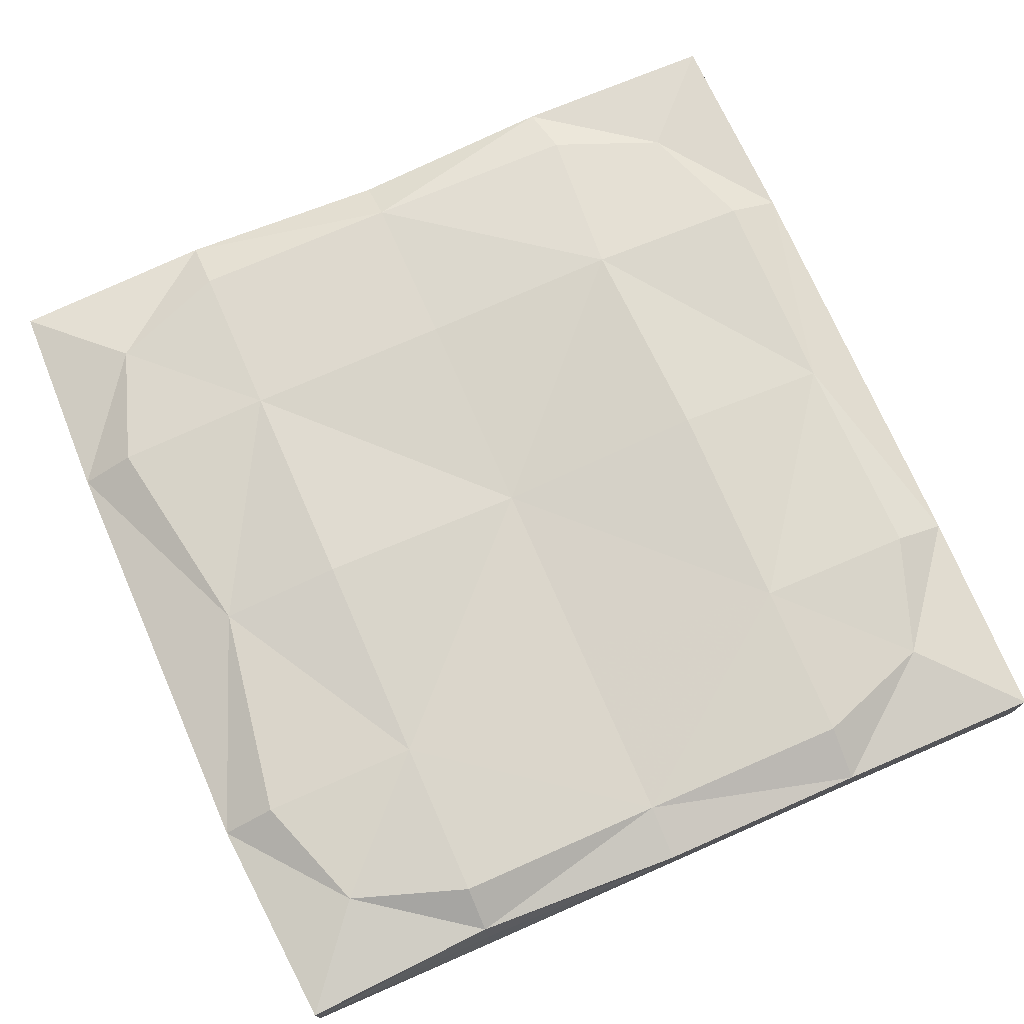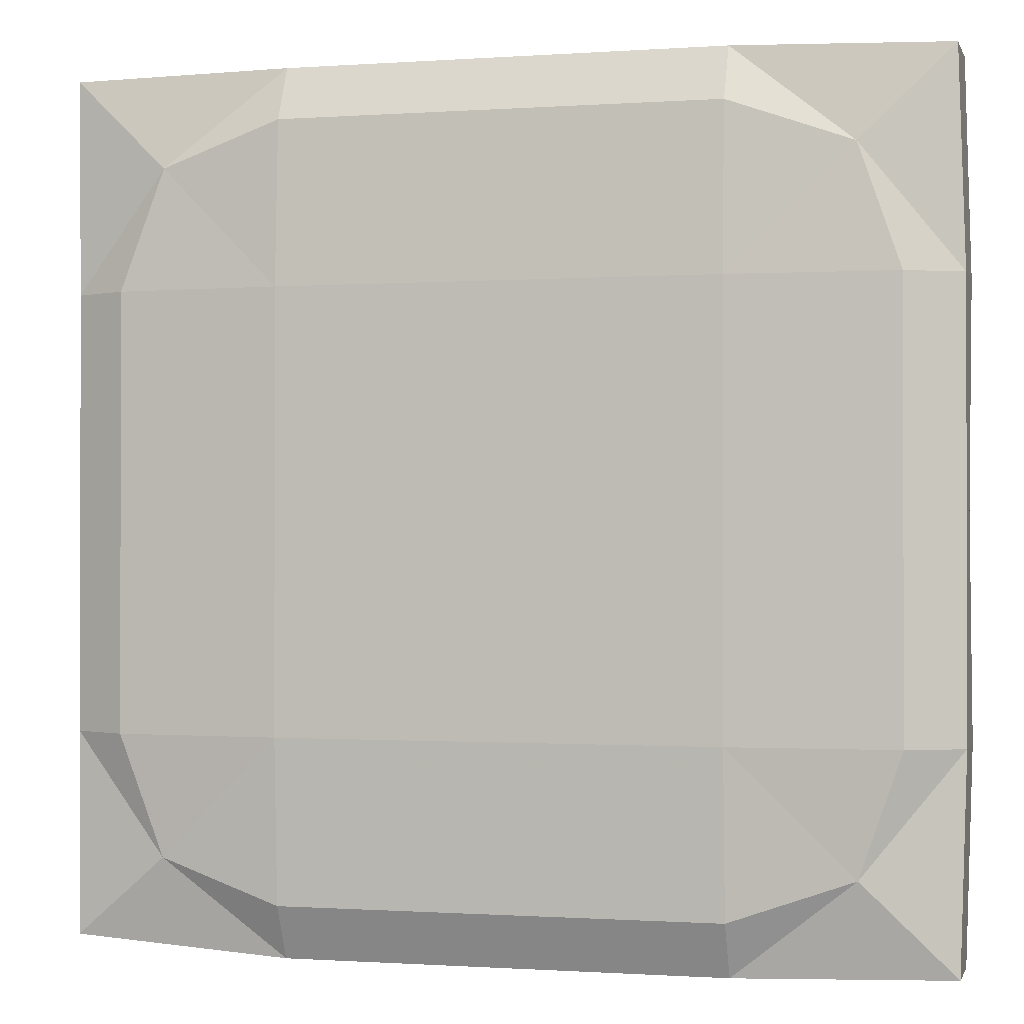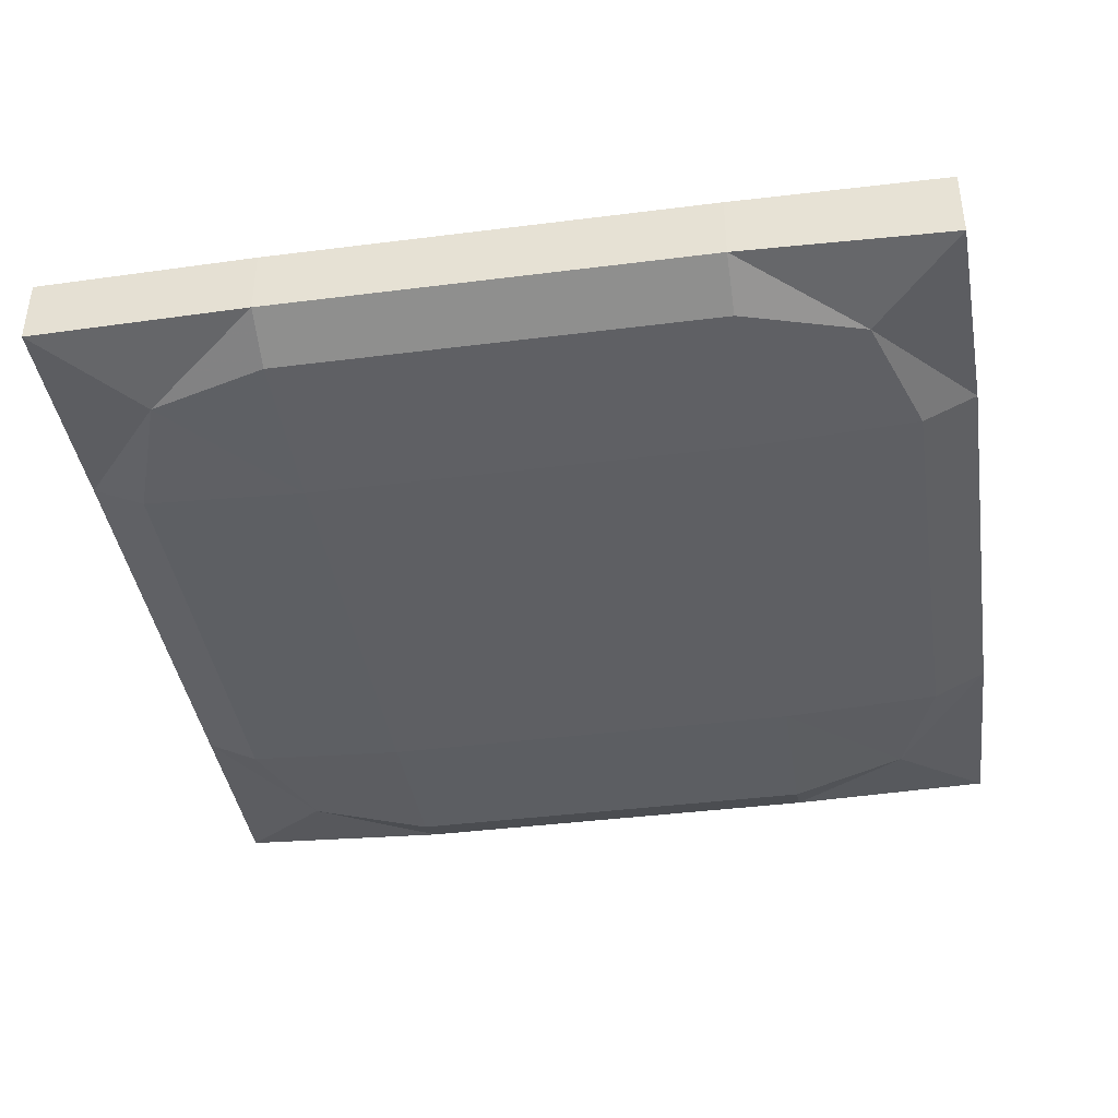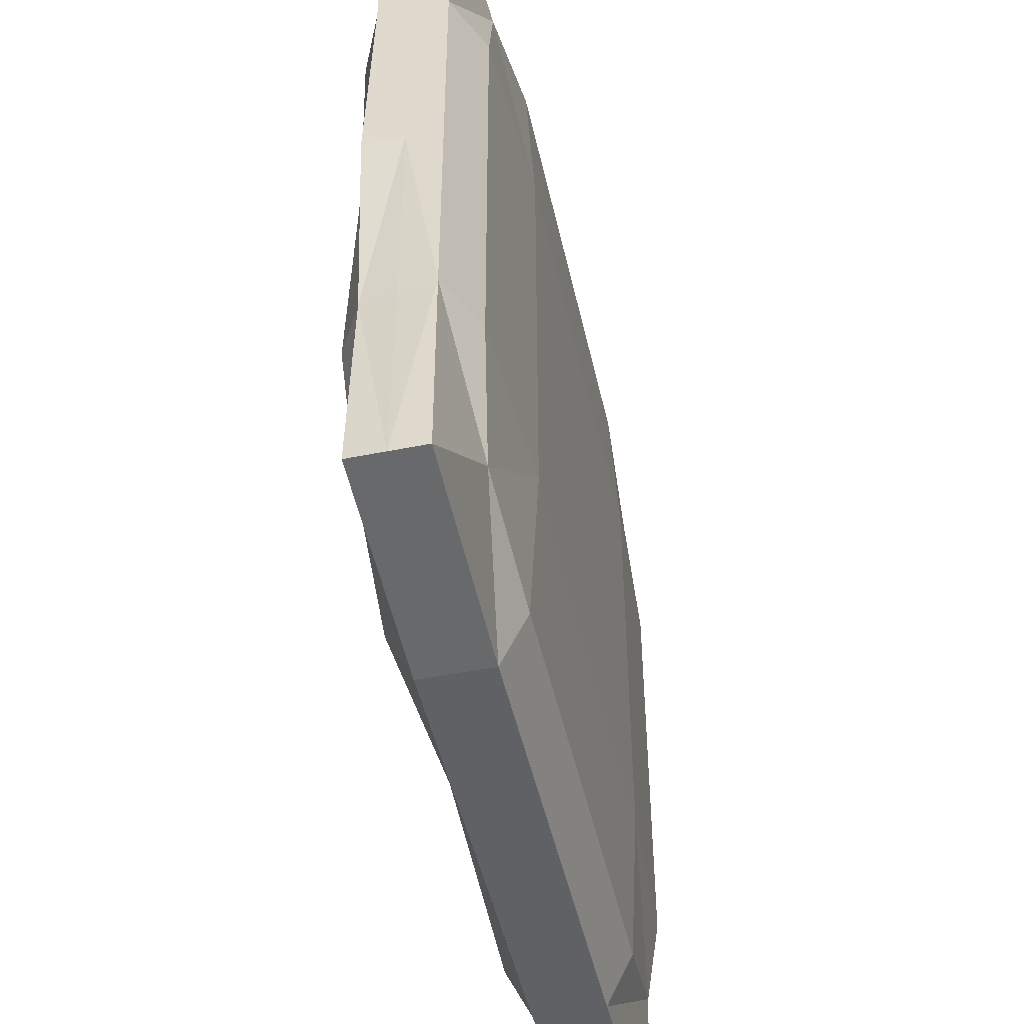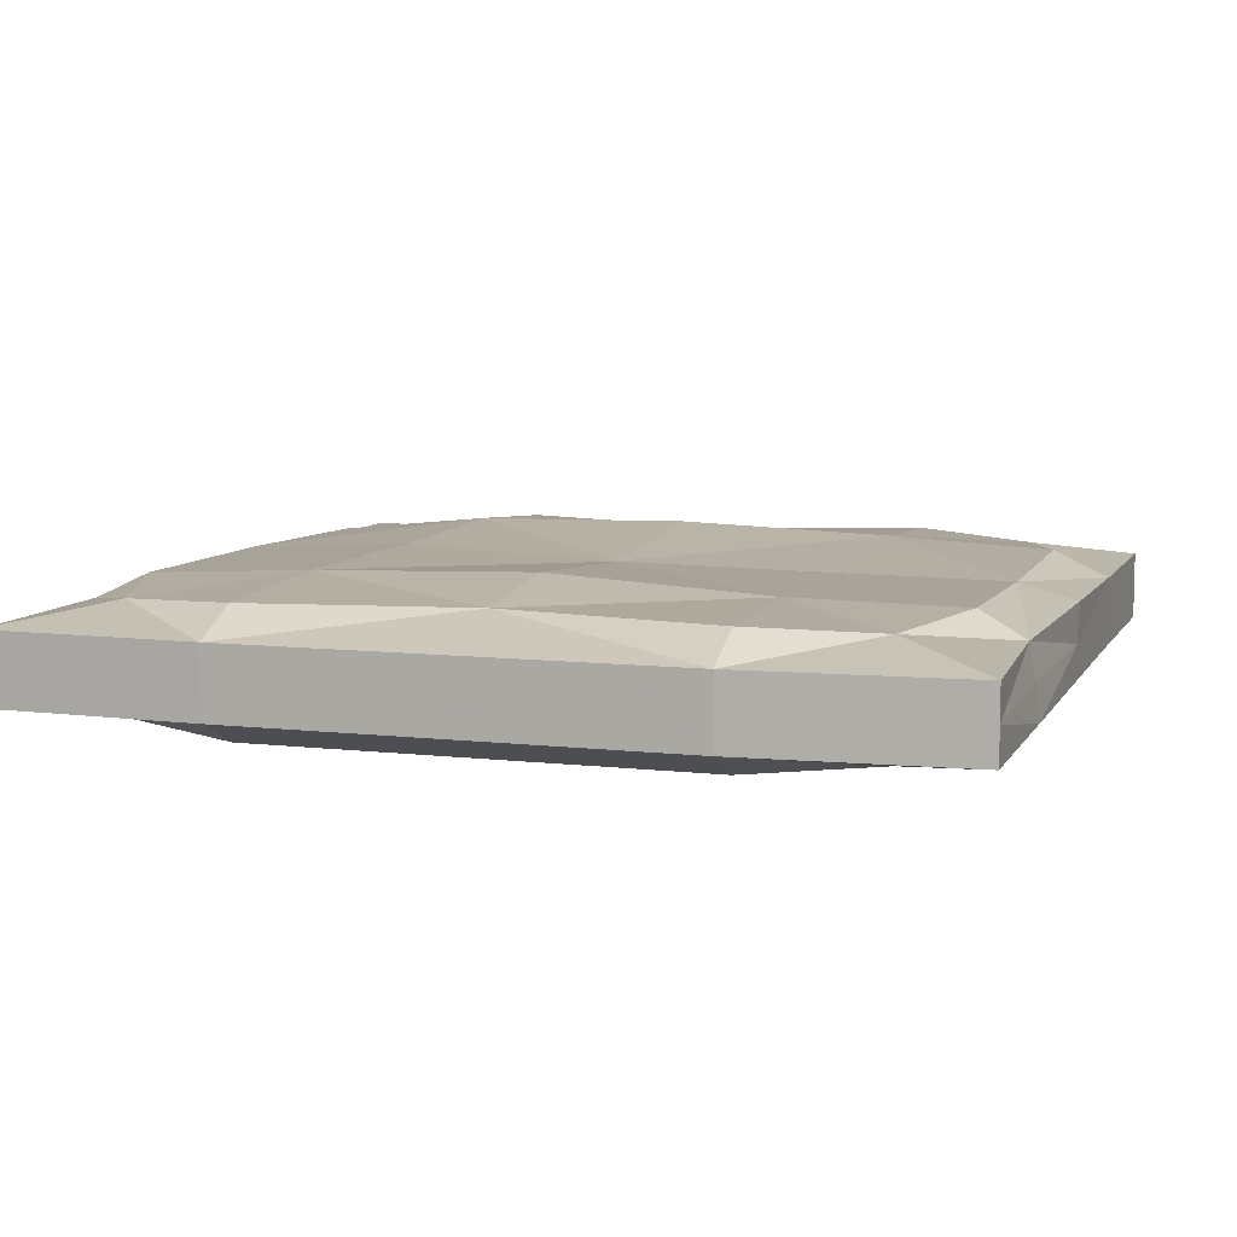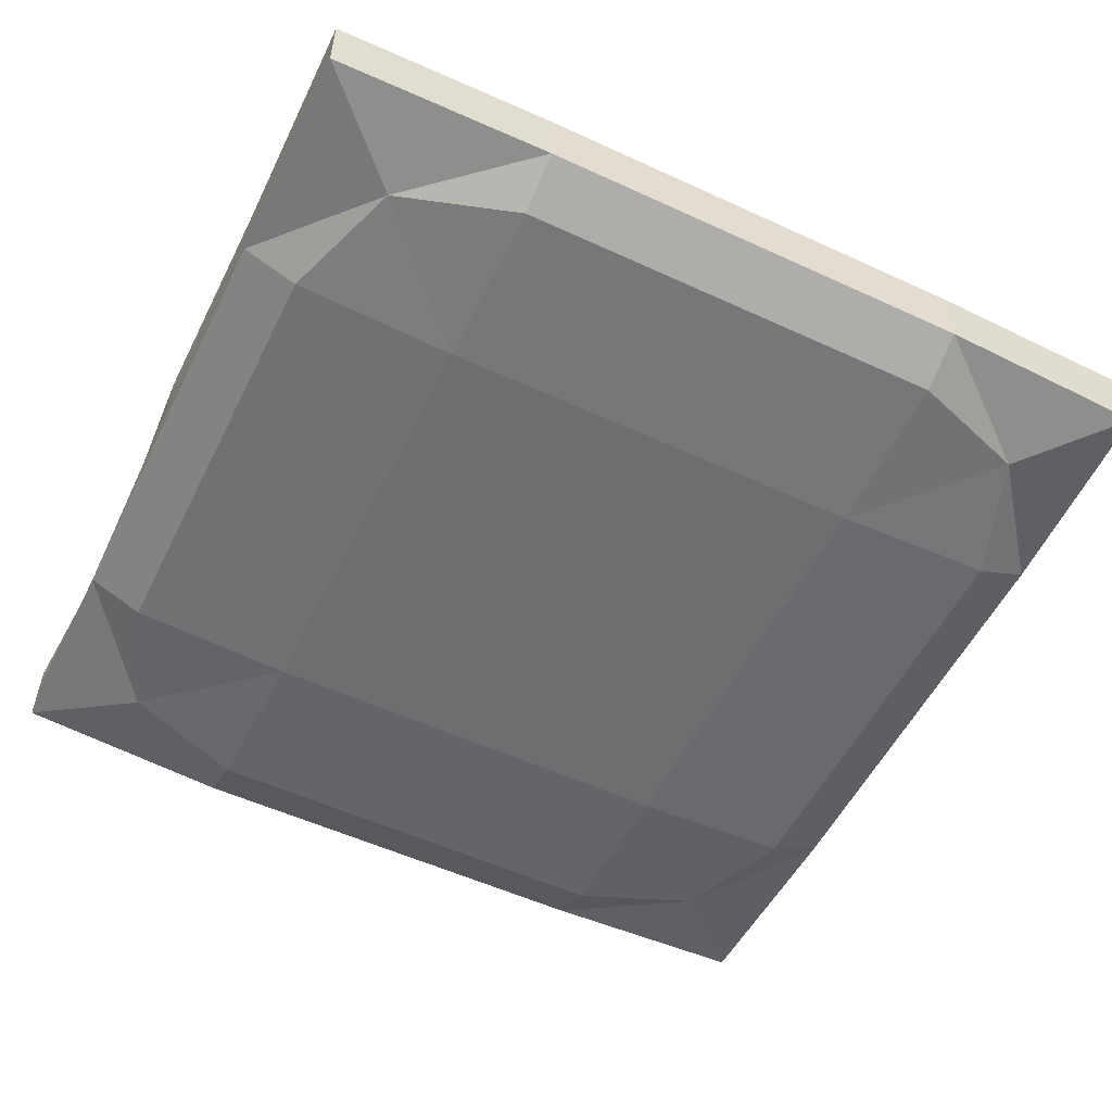
<metadata>
{"format":"obj","ext":"obj","renderer":"f3d","projection":"perspective","resolution":1024,"background":"white","views":[{"elev":73.9,"azim":-113.6,"up":"+Y"},{"elev":-0.7,"azim":14.7,"up":"+Z"},{"elev":-40.8,"azim":8.8,"up":"+Y"},{"elev":-48.8,"azim":-77.4,"up":"+Z"},{"elev":8.2,"azim":-162.0,"up":"+Y"},{"elev":-54.2,"azim":-26.1,"up":"+Y"}]}
</metadata>
<code>
v -0.1279 0.0185 -0.1276
v 0.1285 0.0185 -0.1276
v 0.1285 -0.02139 -0.1276
v -0.1279 -0.02139 -0.1276
v -0.1279 0.0185 0.1276
v 0.1283 0.01654 0.1276
v 0.1285 -0.02139 0.1276
v -0.1279 -0.02139 0.1276
v 0.0002783 0.02073 -1.99e-09
v 0.0002783 0.021 -0.1295
v -0.1436 0.01917 -1.99e-09
v 0.1445 0.021 -1.99e-09
v 0.0002783 0.01811 0.1434
v 0.0002783 -0.001442 0.164
v -0.1651 -0.001442 0.1627
v 0.1625 -0.001442 0.1615
v 0.0002783 -0.02388 0.1435
v 0.1651 -0.001442 -1.99e-09
v 0.1626 -0.001442 -0.1614
v 0.1445 -0.02388 -1.99e-09
v 0.0002783 -0.001442 -0.164
v -0.1643 -0.001442 -0.1583
v 0.0002783 -0.02388 -0.1435
v -0.1645 -0.001442 -1.99e-09
v -0.1439 -0.02388 -1.99e-09
v 0.0002783 -0.02709 -1.99e-09
v -0.08212 0.021 -0.1435
v -0.1439 0.021 -0.08202
v -0.1643 0.01138 -0.1583
v 0.08268 0.021 -0.1435
v 0.1445 0.021 -0.08202
v 0.1626 0.01138 -0.1614
v 0.1626 -0.01426 -0.1614
v 0.1445 -0.02388 -0.08202
v 0.08268 -0.02388 -0.1435
v -0.1643 -0.01426 -0.1583
v -0.08212 -0.02388 -0.1435
v -0.1439 -0.02388 -0.08202
v -0.1439 0.021 0.08202
v -0.08212 0.021 0.1435
v -0.1651 0.01138 0.1627
v 0.1443 0.01923 0.08482
v 0.08268 0.021 0.1435
v 0.1627 0.01334 0.1615
v 0.1625 -0.01426 0.1615
v 0.08268 -0.02388 0.1435
v 0.1445 -0.02388 0.08202
v -0.1651 -0.01426 0.1627
v -0.08212 -0.02388 0.1435
v -0.1439 -0.02388 0.08202
v 0.0002398 0.02661 -0.08202
v -0.07136 0.01983 -1.99e-09
v 0.08268 0.0242 -1.99e-09
v 0.0002783 0.02709 0.08218
v 0.0002783 0.01138 -0.164
v -0.1649 0.0132 -1.99e-09
v 0.1612 0.01138 -1.99e-09
v 0.0002783 0.01138 0.164
v -0.08212 -0.001442 0.164
v 0.08268 -0.001442 0.164
v 0.0002783 -0.01426 0.164
v -0.1645 -0.001442 0.08202
v 0.1651 -0.001442 0.08202
v 0.0002783 -0.02709 0.08202
v 0.1651 -0.001442 -0.08202
v 0.1651 -0.01426 -1.99e-09
v 0.08268 -0.001442 -0.164
v 0.08268 -0.02709 -1.99e-09
v -0.08212 -0.001442 -0.164
v 0.0002783 -0.01426 -0.164
v -0.1628 -0.001442 -0.08202
v 0.0002783 -0.02709 -0.08202
v -0.1645 -0.01426 -1.99e-09
v -0.08212 -0.02709 -1.99e-09
v -0.08208 0.02179 -0.08202
v -0.08212 0.0242 0.08202
v 0.08289 0.02597 0.07922
v 0.08268 0.0242 -0.08202
v 0.1651 0.01138 -0.08202
v 0.1651 0.01138 0.08202
v 0.1651 -0.01426 0.08202
v 0.1651 -0.01426 -0.08202
v 0.08268 -0.02709 -0.08202
v 0.08268 -0.02709 0.08202
v -0.08212 -0.02709 0.08202
v -0.08212 -0.02709 -0.08202
v -0.1645 -0.01426 -0.08202
v -0.1645 -0.01426 0.08202
v -0.1645 0.01138 0.08202
v -0.1606 0.01138 -0.08202
v -0.08212 -0.01426 -0.164
v -0.08212 0.01138 -0.164
v 0.08268 0.01138 -0.164
v 0.08268 -0.01426 -0.164
v 0.08268 -0.01426 0.164
v 0.08268 0.01138 0.164
v -0.08212 0.01138 0.164
v -0.08212 -0.01426 0.164
g stoneplate-einzeln
f 11 52 75 28
f 9 51 75 52
f 10 27 75 51
f 1 28 75 27
f 13 54 76 40
f 9 52 76 54
f 11 39 76 52
f 5 40 76 39
f 12 53 77 42
f 9 54 77 53
f 13 43 77 54
f 6 42 77 43
f 10 51 78 30
f 9 53 78 51
f 12 31 78 53
f 2 30 78 31
f 12 57 79 31
f 18 65 79 57
f 19 32 79 65
f 2 31 79 32
f 16 63 80 44
f 18 57 80 63
f 12 42 80 57
f 6 44 80 42
f 20 66 81 47
f 18 63 81 66
f 16 45 81 63
f 7 47 81 45
f 19 65 82 33
f 18 66 82 65
f 20 34 82 66
f 3 33 82 34
f 20 68 83 34
f 26 72 83 68
f 23 35 83 72
f 3 34 83 35
f 17 64 84 46
f 26 68 84 64
f 20 47 84 68
f 7 46 84 47
f 25 74 85 50
f 26 64 85 74
f 17 49 85 64
f 8 50 85 49
f 23 72 86 37
f 26 74 86 72
f 25 38 86 74
f 4 37 86 38
f 25 73 87 38
f 24 71 87 73
f 22 36 87 71
f 4 38 87 36
f 15 62 88 48
f 24 73 88 62
f 25 50 88 73
f 8 48 88 50
f 11 56 89 39
f 24 62 89 56
f 15 41 89 62
f 5 39 89 41
f 22 71 90 29
f 24 56 90 71
f 11 28 90 56
f 1 29 90 28
f 22 69 91 36
f 21 70 91 69
f 23 37 91 70
f 4 36 91 37
f 10 55 92 27
f 21 69 92 55
f 22 29 92 69
f 1 27 92 29
f 19 67 93 32
f 21 55 93 67
f 10 30 93 55
f 2 32 93 30
f 23 70 94 35
f 21 67 94 70
f 19 33 94 67
f 3 35 94 33
f 16 60 95 45
f 14 61 95 60
f 17 46 95 61
f 7 45 95 46
f 13 58 96 43
f 14 60 96 58
f 16 44 96 60
f 6 43 96 44
f 15 59 97 41
f 14 58 97 59
f 13 40 97 58
f 5 41 97 40
f 17 61 98 49
f 14 59 98 61
f 15 48 98 59
f 8 49 98 48

</code>
